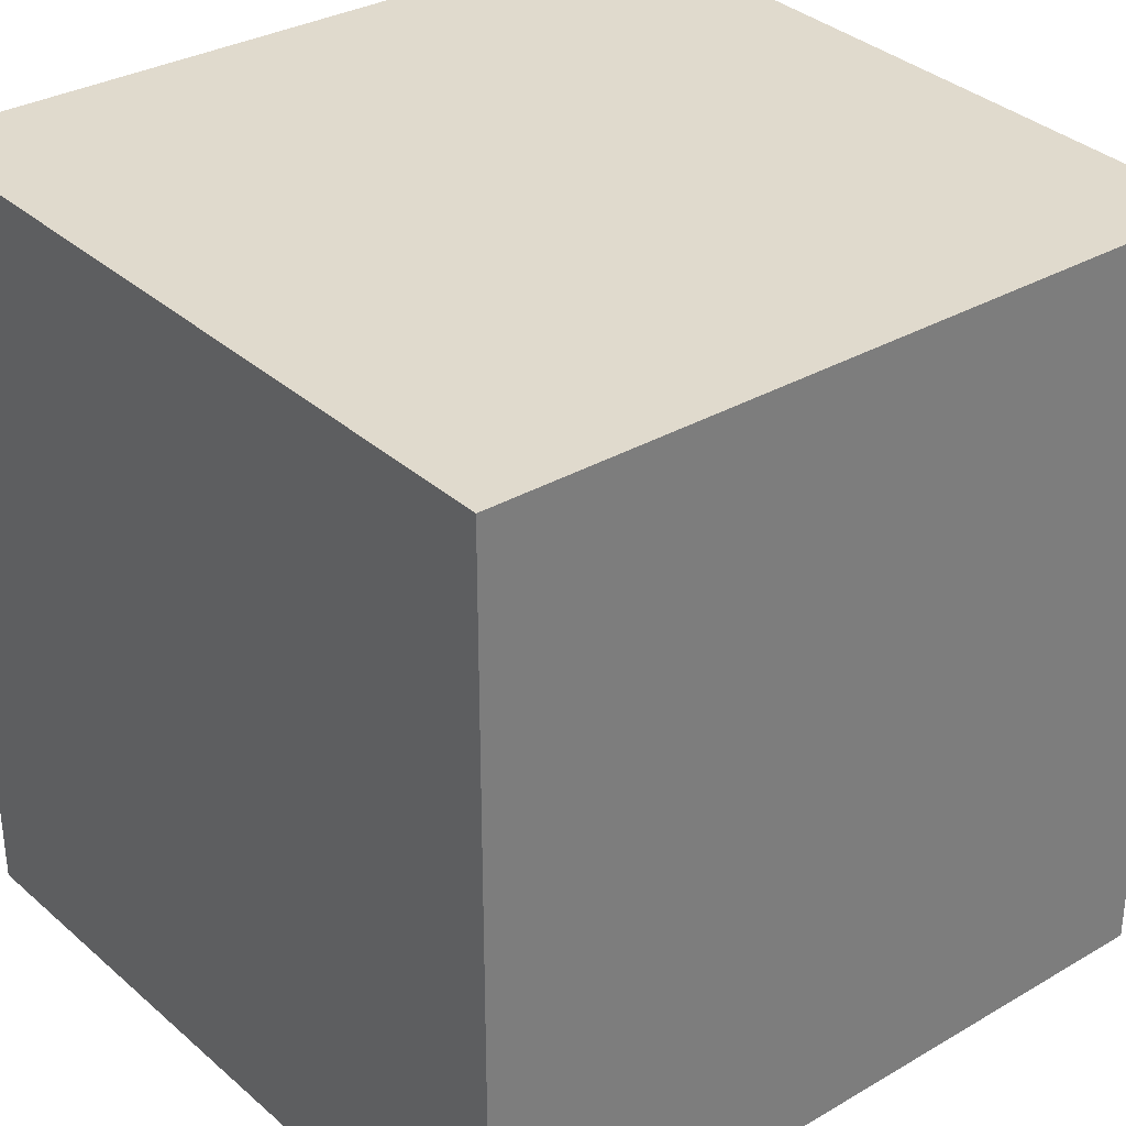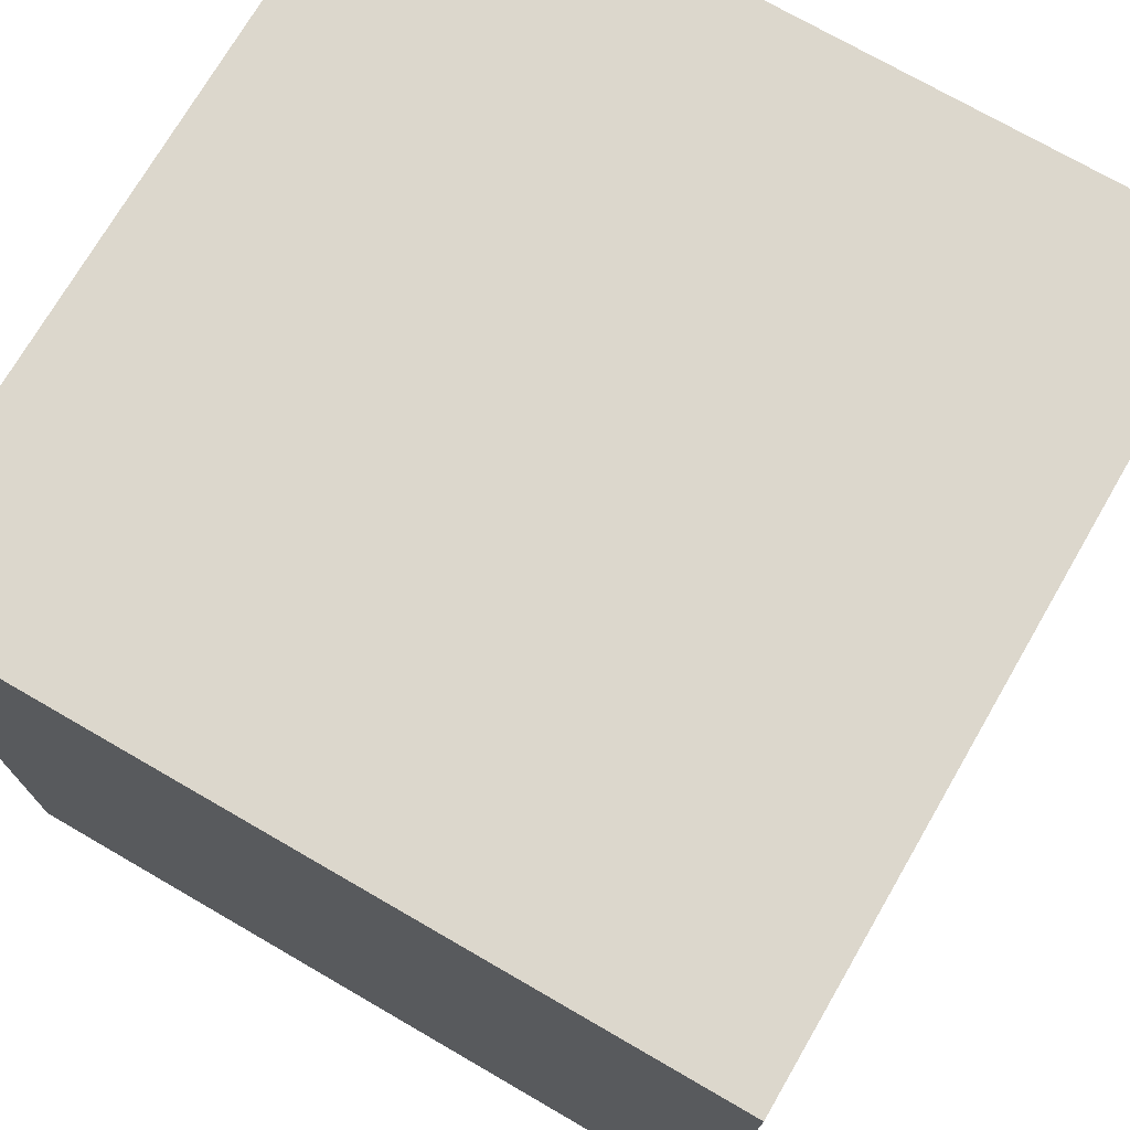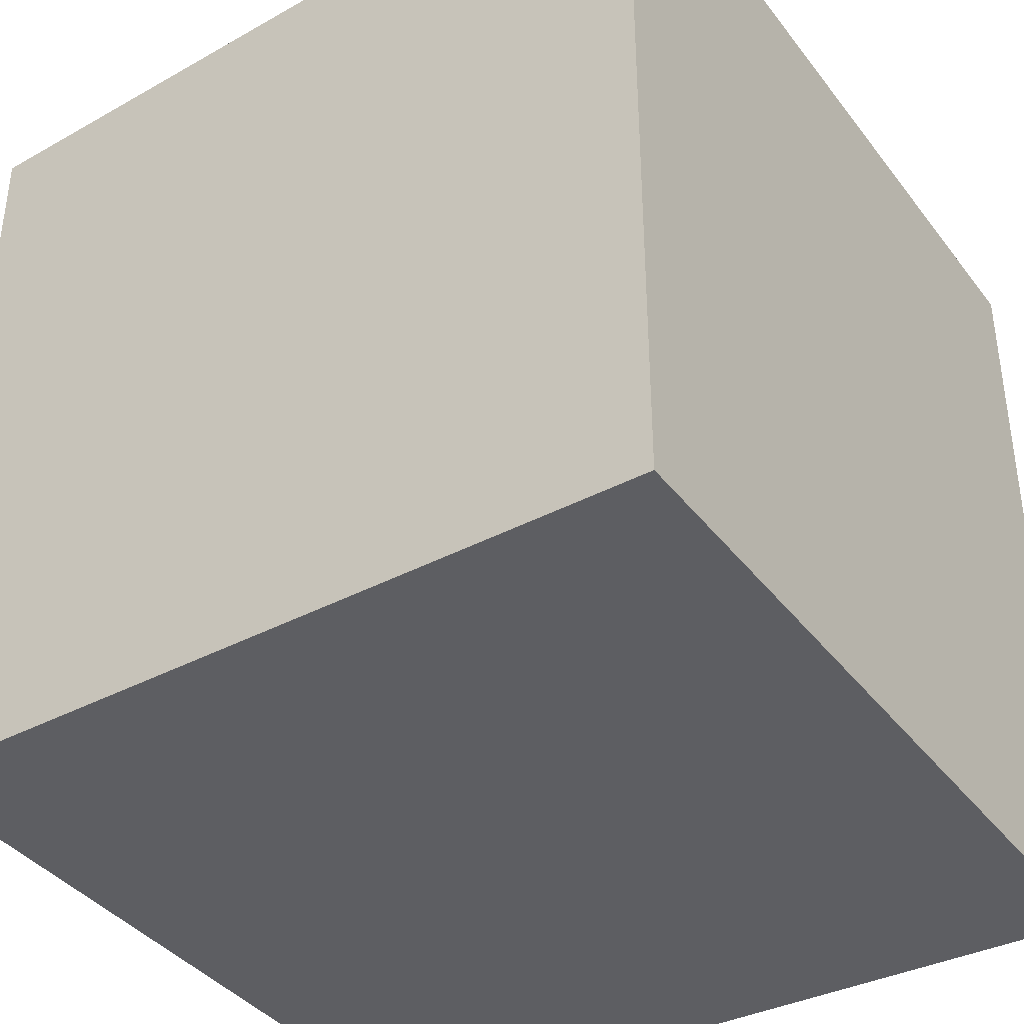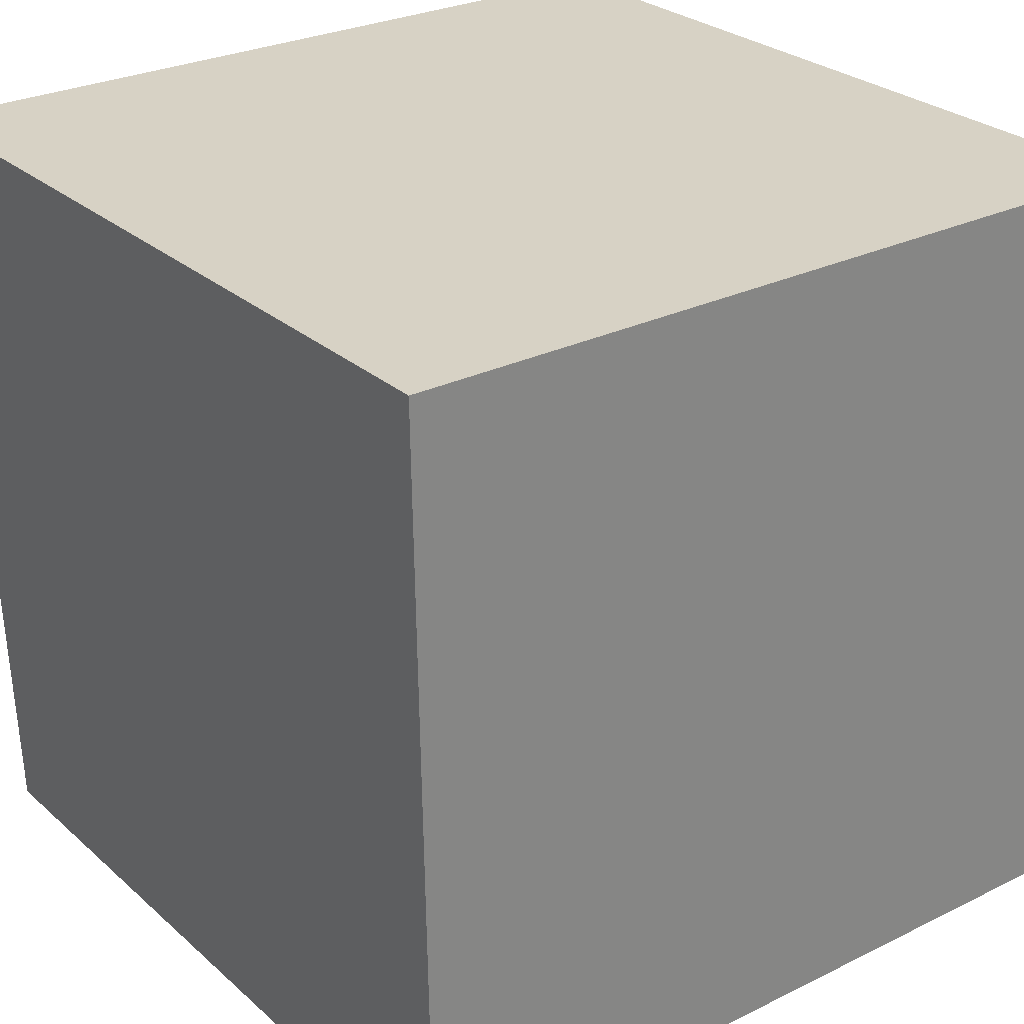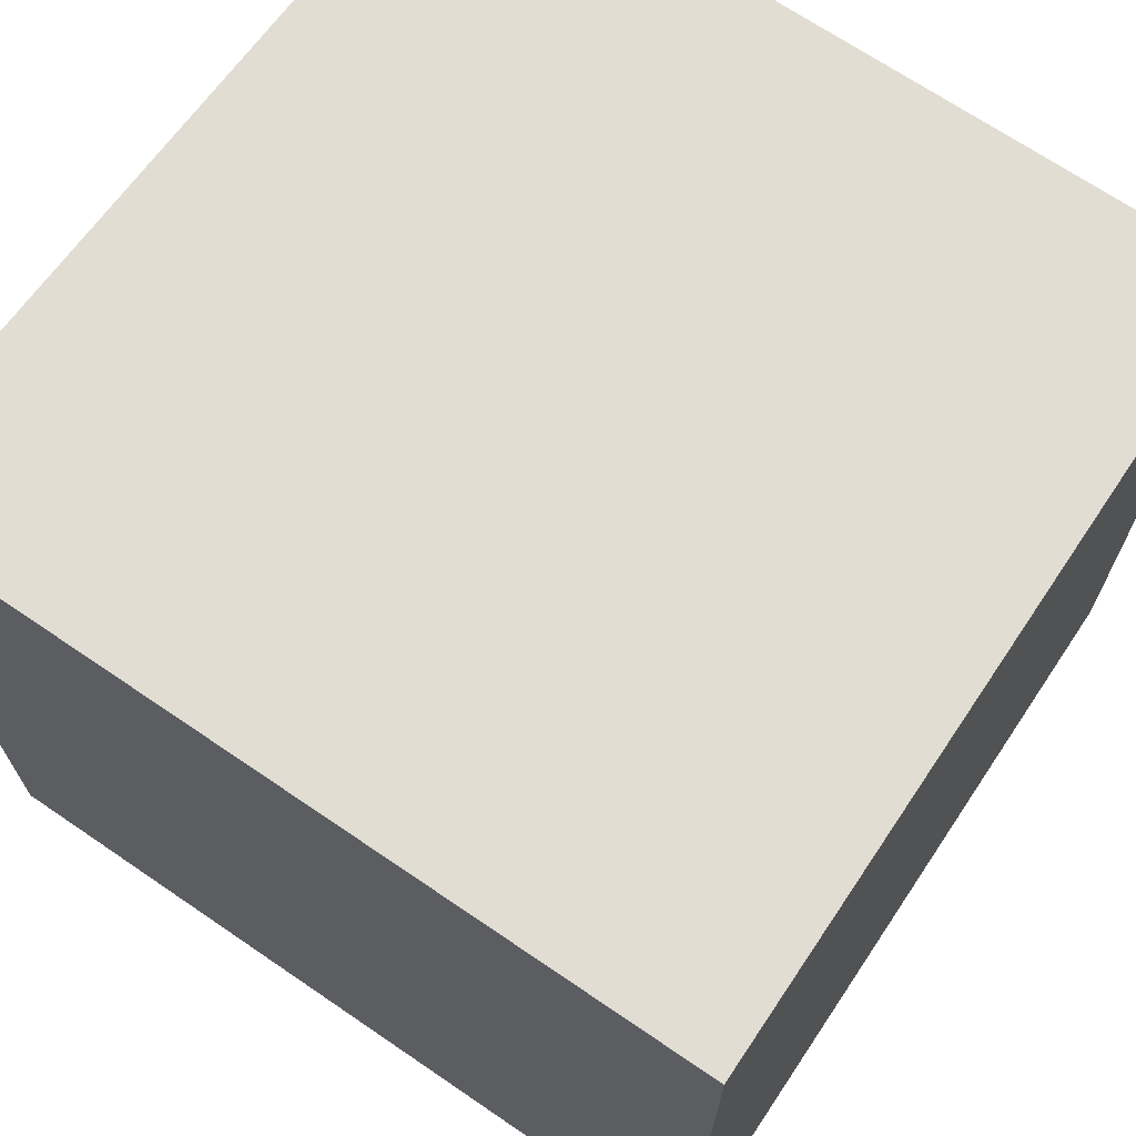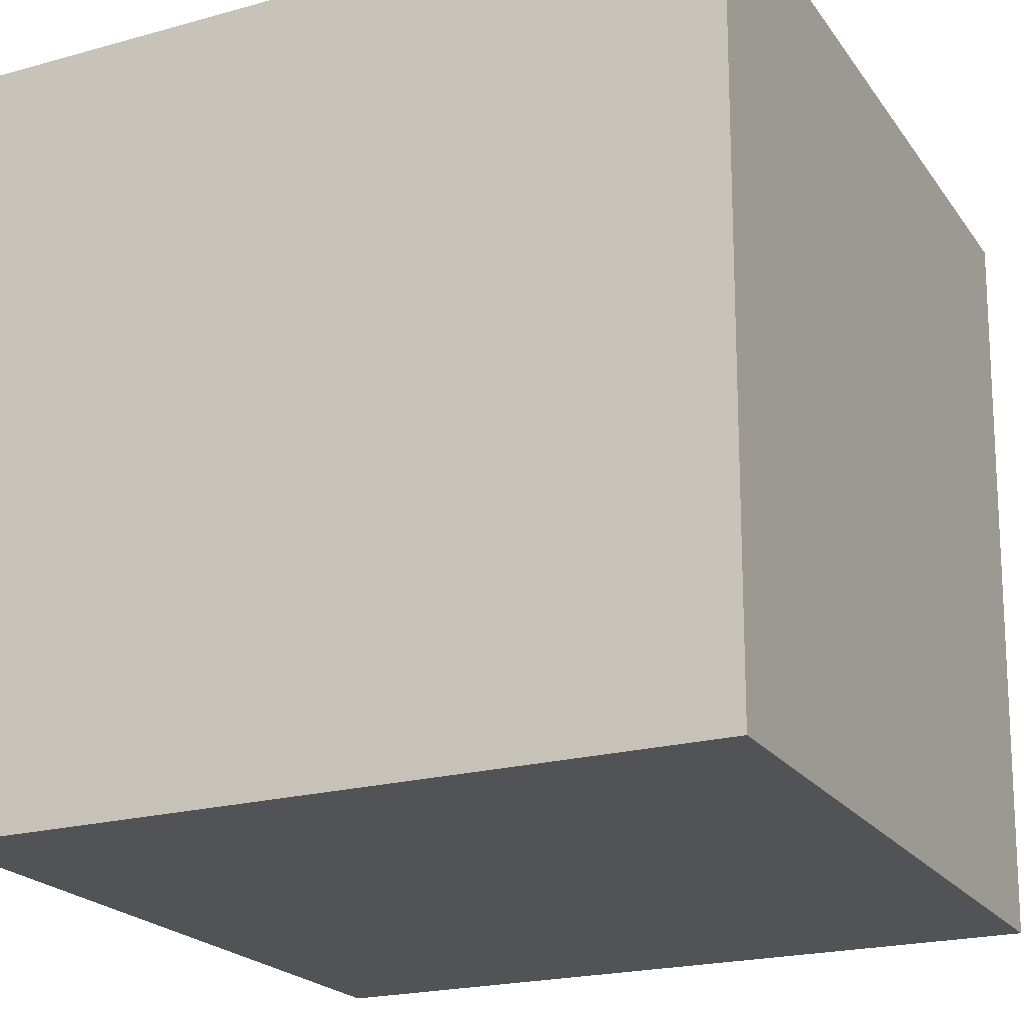
<metadata>
{"format":"obj","ext":"obj","renderer":"f3d","projection":"perspective","resolution":1024,"background":"white","views":[{"elev":32.2,"azim":-39.2,"up":"+Z"},{"elev":72.8,"azim":-59.9,"up":"+Y"},{"elev":-38.8,"azim":123.2,"up":"+Z"},{"elev":27.4,"azim":142.9,"up":"+Y"},{"elev":69.1,"azim":-145.7,"up":"+Z"},{"elev":-21.7,"azim":115.9,"up":"+Y"}]}
</metadata>
<code>
g Thuja_BushTree_s_05_Collider
v -0.4978 0.1828 0.4622
v -0.5052 1.159 0.4789
v -0.4978 0.1828 -0.5084
v -0.5052 1.159 -0.5252
v 0.4728 0.1828 0.4622
v 0.4989 1.159 0.4789
v 0.4728 0.1828 -0.5084
v 0.4989 1.159 -0.5252
f 1 2 4 3
f 3 4 8 7
f 7 8 6 5
f 5 6 2 1
f 8 4 2 6
f 3 7 5 1

</code>
